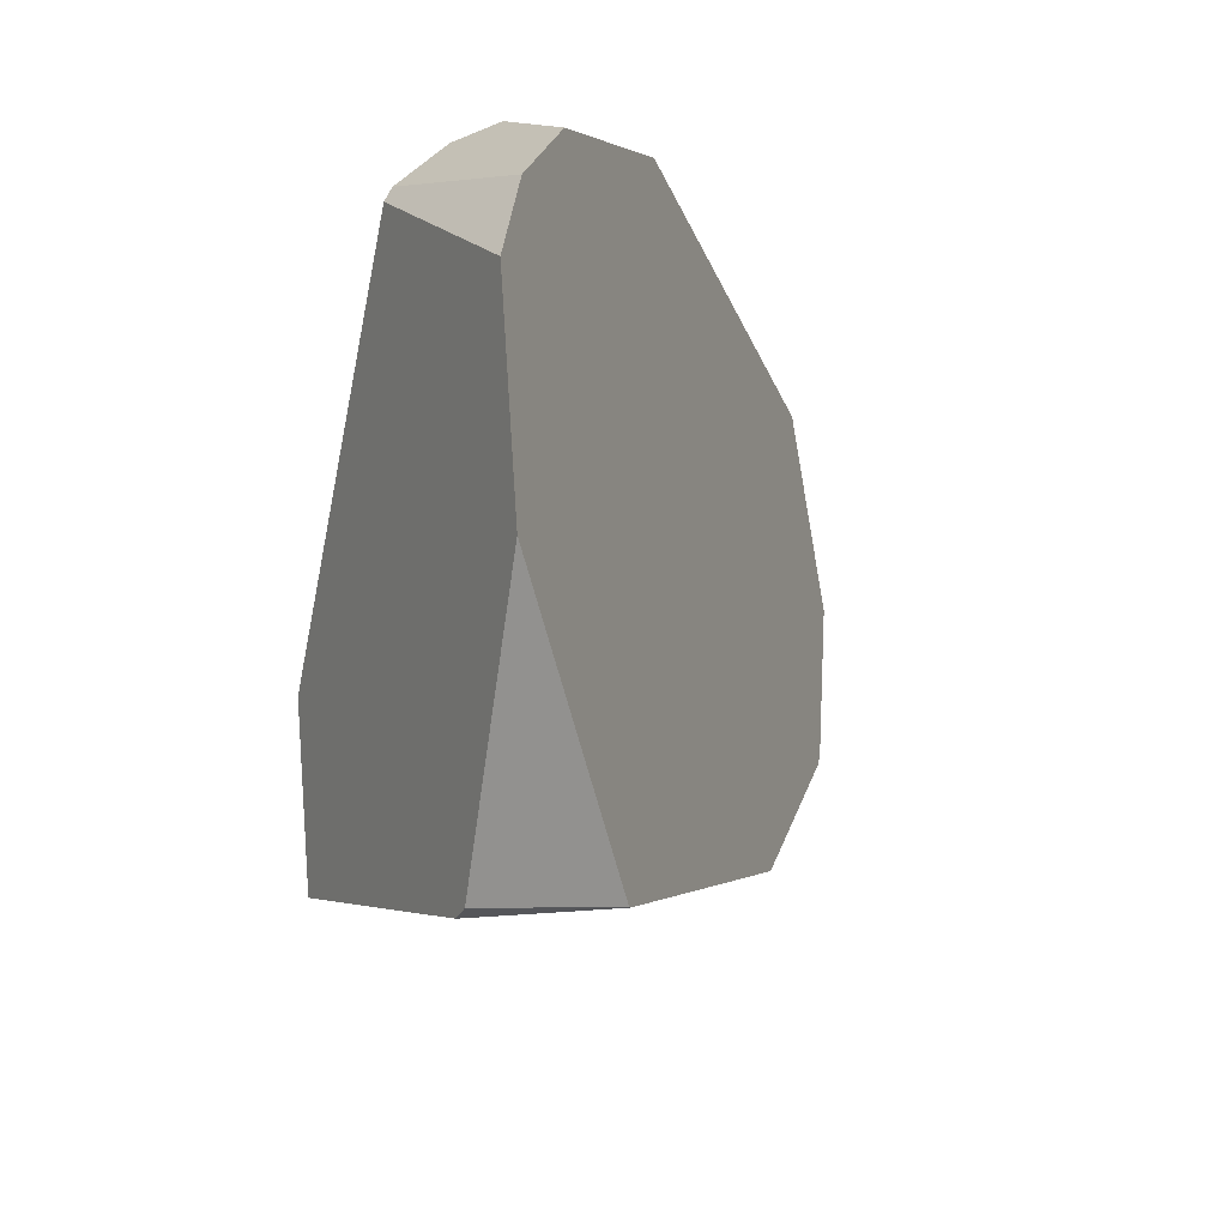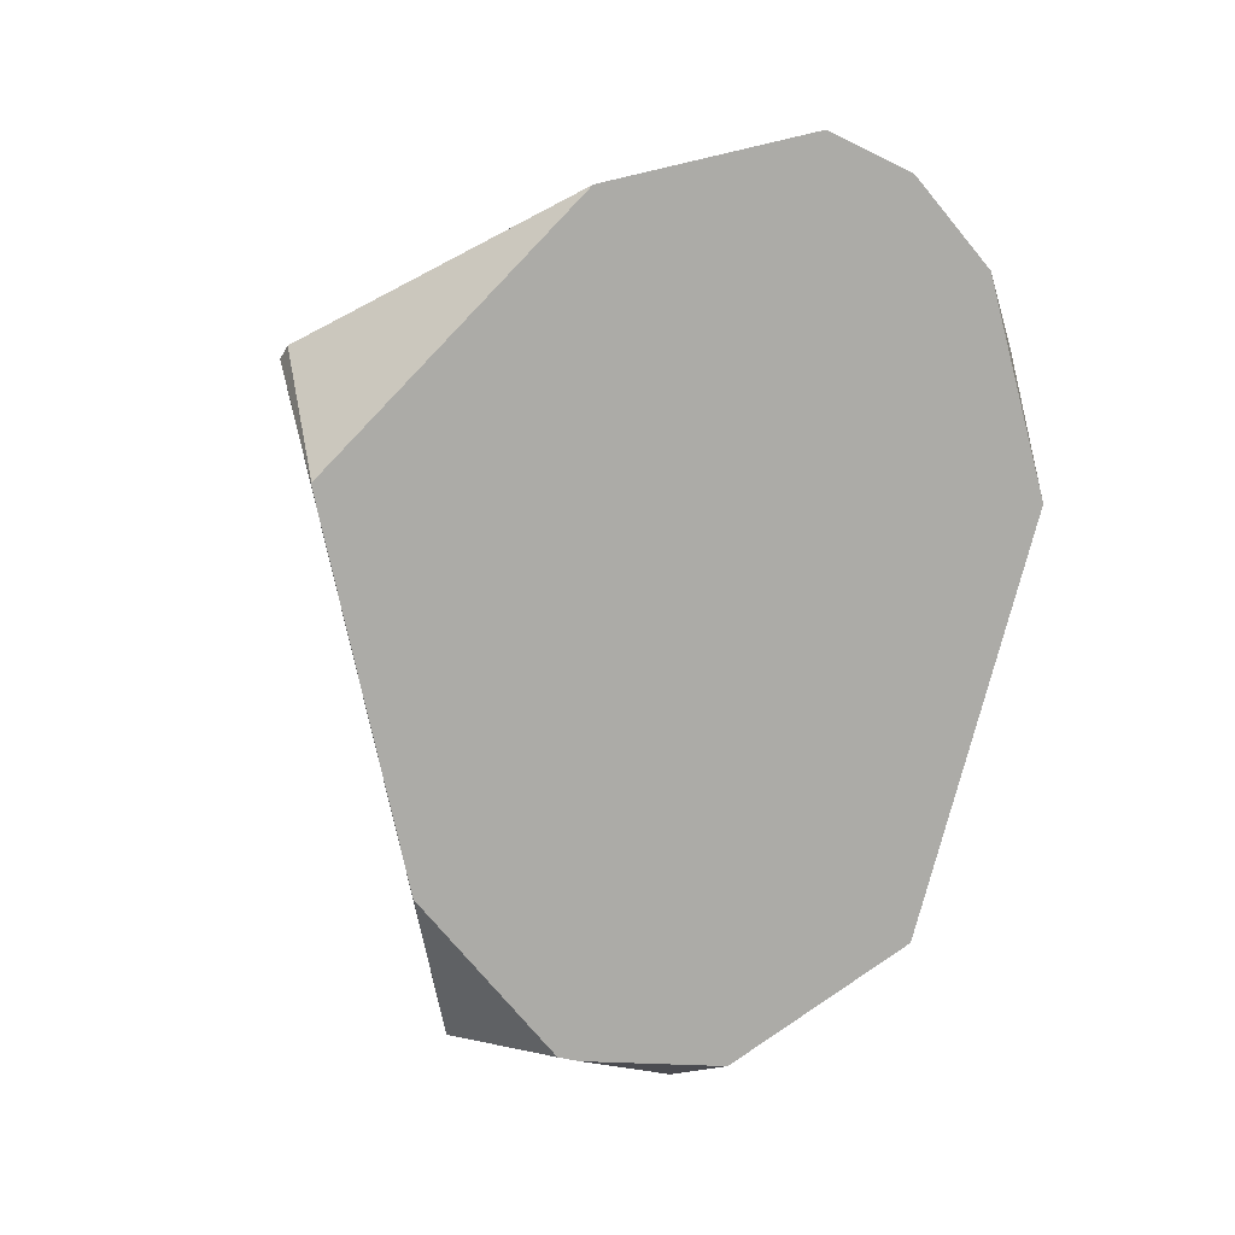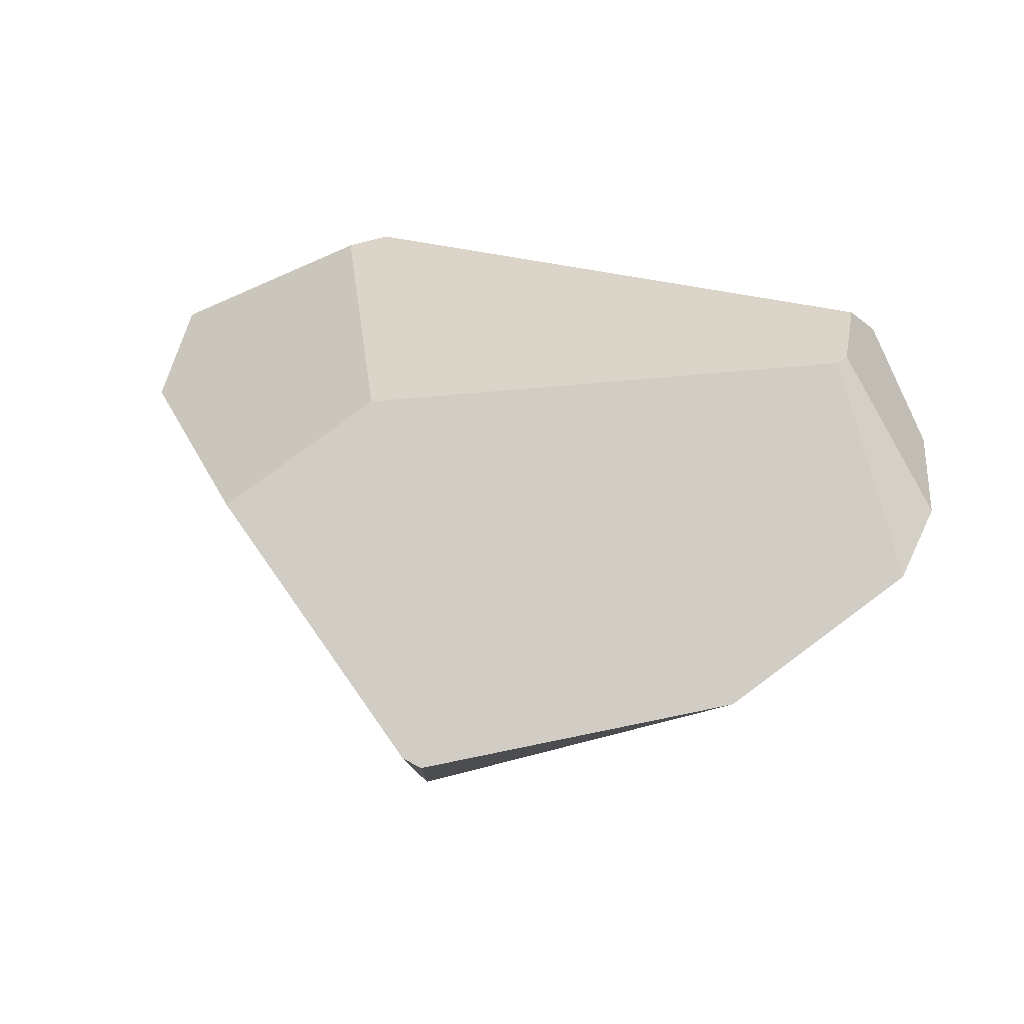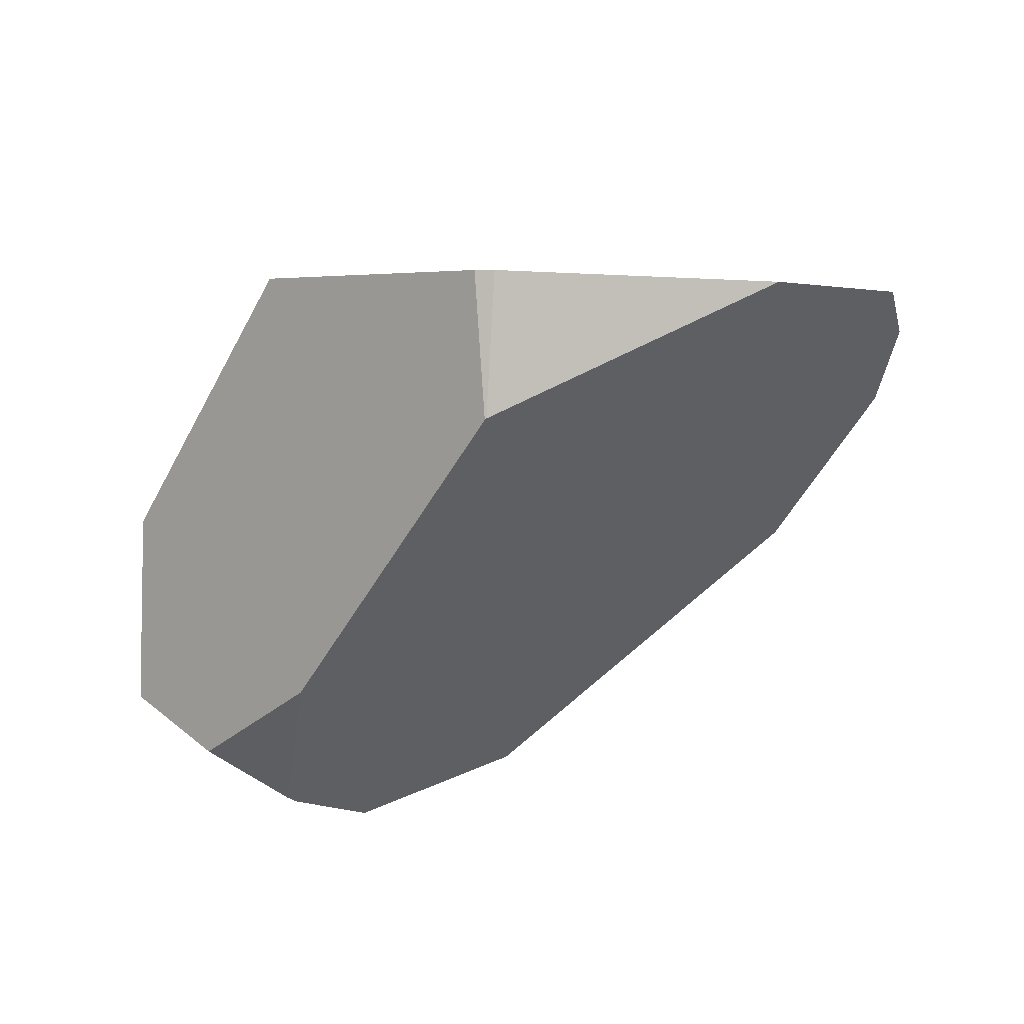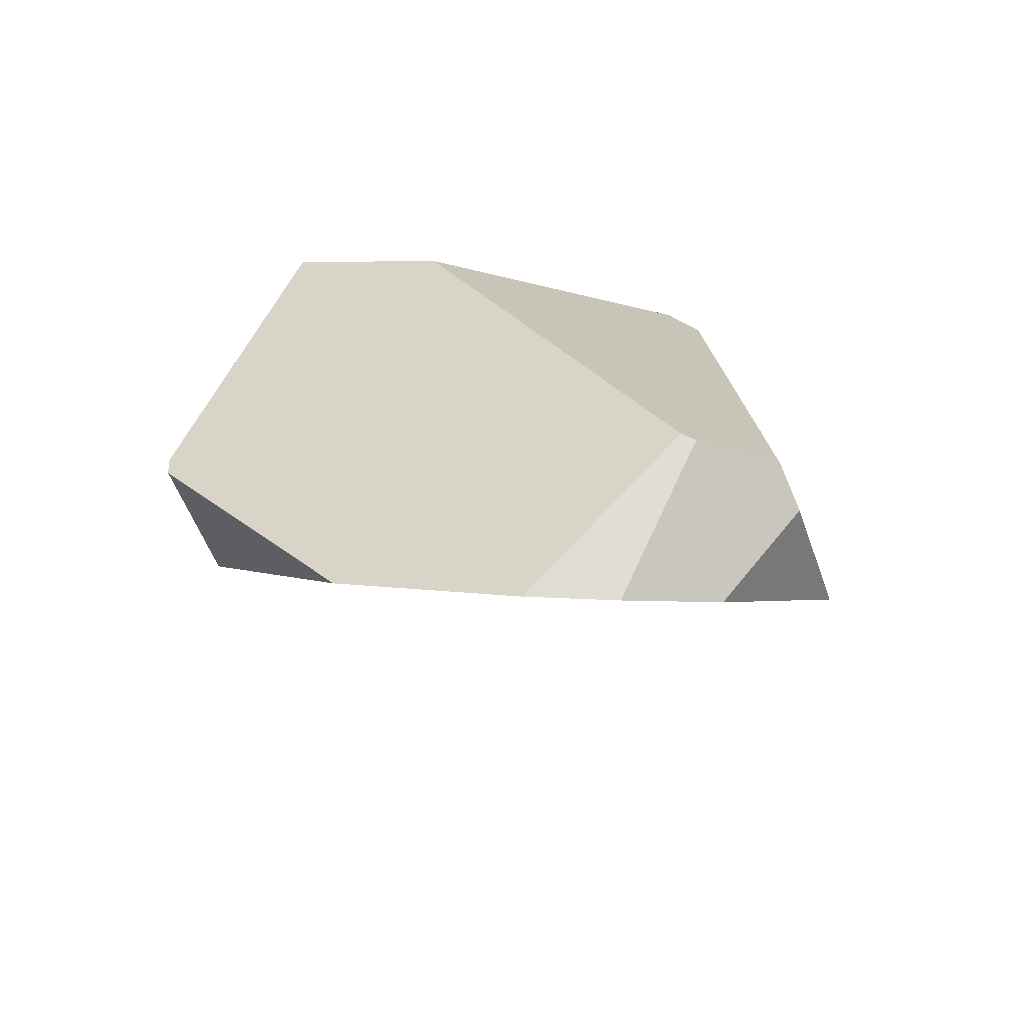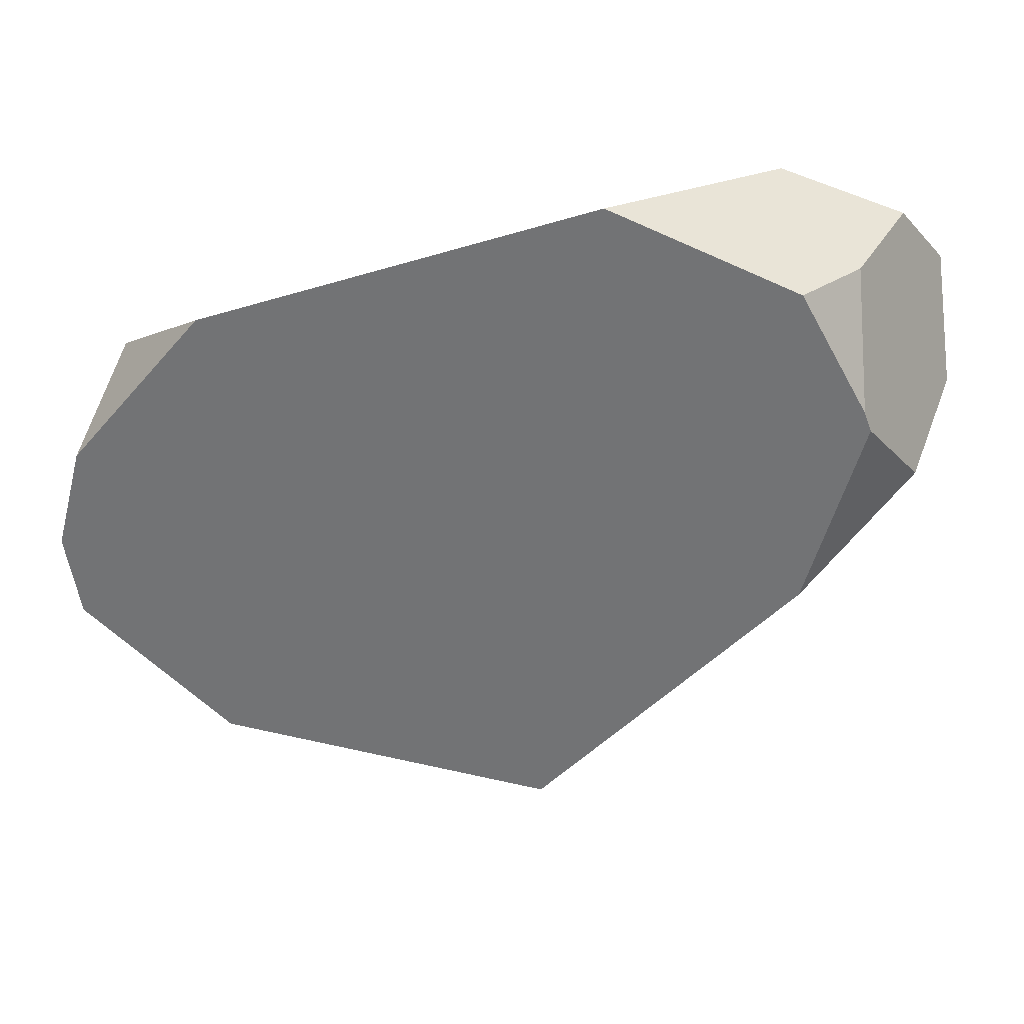
<metadata>
{"format":"obj","ext":"obj","renderer":"f3d","projection":"perspective","resolution":1024,"background":"white","views":[{"elev":-48.9,"azim":73.4,"up":"+Y"},{"elev":-42.6,"azim":49.3,"up":"+Z"},{"elev":59.5,"azim":11.3,"up":"+Z"},{"elev":-19.7,"azim":-0.0,"up":"+Z"},{"elev":35.2,"azim":72.7,"up":"+Z"},{"elev":20.8,"azim":154.9,"up":"+Y"}]}
</metadata>
<code>
g  Instance
v 0.6199 -51.47 3.518
v 0.5694 -51.08 3.383
v 0.2124 -51.06 3.823
v 0.2124 -51.06 3.823
v 0.5694 -51.08 3.383
v 0.2125 -50.73 3.659
v 0.2125 -50.73 3.659
v 0.5694 -51.08 3.383
v 0.3107 -50.69 3.514
v 0.1892 -50.47 2.98
v -1.024 -49.98 2.064
v 0.3107 -50.69 3.514
v 0.3107 -50.69 3.514
v -1.024 -49.98 2.064
v 0.2125 -50.73 3.659
v 0.2125 -50.73 3.659
v -1.024 -49.98 2.064
v -1.773 -50.24 3
v -1.773 -50.24 3
v -1.024 -49.98 2.064
v -1.904 -49.97 2.329
v 0.6199 -51.47 3.518
v 0.5428 -51.79 3.551
v 0.5694 -51.08 3.383
v 0.5694 -51.08 3.383
v 0.5428 -51.79 3.551
v 0.1892 -50.47 2.98
v 0.1892 -50.47 2.98
v 0.5428 -51.79 3.551
v -1.024 -49.98 2.064
v -1.024 -49.98 2.064
v 0.5428 -51.79 3.551
v -1.648 -50.28 1.737
v -1.648 -50.28 1.737
v 0.5428 -51.79 3.551
v -1.904 -50.74 1.689
v -1.904 -50.74 1.689
v 0.5428 -51.79 3.551
v -1.934 -50.81 1.688
v -1.934 -50.81 1.688
v 0.5428 -51.79 3.551
v -1.824 -51.54 1.947
v -1.824 -51.54 1.947
v 0.5428 -51.79 3.551
v -1.096 -52.55 2.683
v -1.096 -52.55 2.683
v 0.5428 -51.79 3.551
v -1.09 -52.56 2.688
v -1.09 -52.56 2.688
v 0.5428 -51.79 3.551
v 0.01353 -52.32 3.343
v -1.977 -50.26 1.877
v -1.904 -50.74 1.689
v -2.346 -50.15 2.16
v -2.346 -50.15 2.16
v -1.904 -50.74 1.689
v -2.616 -50.37 2.282
v -2.616 -50.37 2.282
v -1.904 -50.74 1.689
v -2.571 -50.83 2.121
v -2.571 -50.83 2.121
v -1.904 -50.74 1.689
v -2.238 -51.07 1.825
v -2.238 -51.07 1.825
v -1.904 -50.74 1.689
v -1.934 -50.81 1.688
v 0.1892 -50.47 2.98
v 0.3107 -50.69 3.514
v 0.5694 -51.08 3.383
v -2.346 -50.15 2.16
v -1.904 -49.97 2.329
v -1.977 -50.26 1.877
v -1.977 -50.26 1.877
v -1.904 -49.97 2.329
v -1.648 -50.28 1.737
v -1.648 -50.28 1.737
v -1.904 -49.97 2.329
v -1.024 -49.98 2.064
v -1.904 -50.74 1.689
v -1.977 -50.26 1.877
v -1.648 -50.28 1.737
v -2.238 -51.07 1.825
v -1.934 -50.81 1.688
v -1.824 -51.54 1.947
v -1.906 -50.33 3.017
v -2.606 -50.53 2.593
v -1.499 -51.52 3.7
v -1.499 -51.52 3.7
v -2.606 -50.53 2.593
v -1.959 -51.96 3.526
v -1.959 -51.96 3.526
v -2.606 -50.53 2.593
v -2.557 -51.09 2.815
v -2.616 -50.37 2.282
v -2.606 -50.53 2.593
v -2.346 -50.15 2.16
v -2.346 -50.15 2.16
v -2.606 -50.53 2.593
v -1.904 -49.97 2.329
v -1.904 -49.97 2.329
v -2.606 -50.53 2.593
v -1.773 -50.24 3
v -1.773 -50.24 3
v -2.606 -50.53 2.593
v -1.906 -50.33 3.017
v -2.571 -50.83 2.121
v -2.557 -51.09 2.815
v -2.616 -50.37 2.282
v -2.616 -50.37 2.282
v -2.557 -51.09 2.815
v -2.606 -50.53 2.593
v 0.2124 -51.06 3.823
v 0.2125 -50.73 3.659
v 0.1829 -51.11 3.84
v 0.1829 -51.11 3.84
v 0.2125 -50.73 3.659
v -1.499 -51.52 3.7
v -1.499 -51.52 3.7
v 0.2125 -50.73 3.659
v -1.906 -50.33 3.017
v -1.906 -50.33 3.017
v 0.2125 -50.73 3.659
v -1.773 -50.24 3
v -1.824 -51.54 1.947
v -1.096 -52.55 2.683
v -2.238 -51.07 1.825
v -2.238 -51.07 1.825
v -1.096 -52.55 2.683
v -2.571 -50.83 2.121
v -2.571 -50.83 2.121
v -1.096 -52.55 2.683
v -2.557 -51.09 2.815
v -2.557 -51.09 2.815
v -1.096 -52.55 2.683
v -1.959 -51.96 3.526
v -1.959 -51.96 3.526
v -1.096 -52.55 2.683
v -1.133 -52.7 3.206
v 0.2124 -51.06 3.823
v 0.1829 -51.11 3.84
v 0.6199 -51.47 3.518
v 0.6199 -51.47 3.518
v 0.1829 -51.11 3.84
v 0.5428 -51.79 3.551
v 0.01353 -52.32 3.343
v -1.06 -52.72 3.197
v -1.09 -52.56 2.688
v -1.959 -51.96 3.526
v -1.133 -52.7 3.206
v -1.499 -51.52 3.7
v -1.499 -51.52 3.7
v -1.133 -52.7 3.206
v 0.1829 -51.11 3.84
v 0.1829 -51.11 3.84
v -1.133 -52.7 3.206
v 0.5428 -51.79 3.551
v 0.5428 -51.79 3.551
v -1.133 -52.7 3.206
v 0.01353 -52.32 3.343
v 0.01353 -52.32 3.343
v -1.133 -52.7 3.206
v -1.06 -52.72 3.197
v -1.096 -52.55 2.683
v -1.09 -52.56 2.688
v -1.133 -52.7 3.206
v -1.133 -52.7 3.206
v -1.09 -52.56 2.688
v -1.06 -52.72 3.197
f 1 2 3
f 4 5 6
f 7 8 9
f 10 11 12
f 13 14 15
f 16 17 18
f 19 20 21
f 22 23 24
f 25 26 27
f 28 29 30
f 31 32 33
f 34 35 36
f 37 38 39
f 40 41 42
f 43 44 45
f 46 47 48
f 49 50 51
f 52 53 54
f 55 56 57
f 58 59 60
f 61 62 63
f 64 65 66
f 67 68 69
f 70 71 72
f 73 74 75
f 76 77 78
f 79 80 81
f 82 83 84
f 85 86 87
f 88 89 90
f 91 92 93
f 94 95 96
f 97 98 99
f 100 101 102
f 103 104 105
f 106 107 108
f 109 110 111
f 112 113 114
f 115 116 117
f 118 119 120
f 121 122 123
f 124 125 126
f 127 128 129
f 130 131 132
f 133 134 135
f 136 137 138
f 139 140 141
f 142 143 144
f 145 146 147
f 148 149 150
f 151 152 153
f 154 155 156
f 157 158 159
f 160 161 162
f 163 164 165
f 166 167 168

</code>
